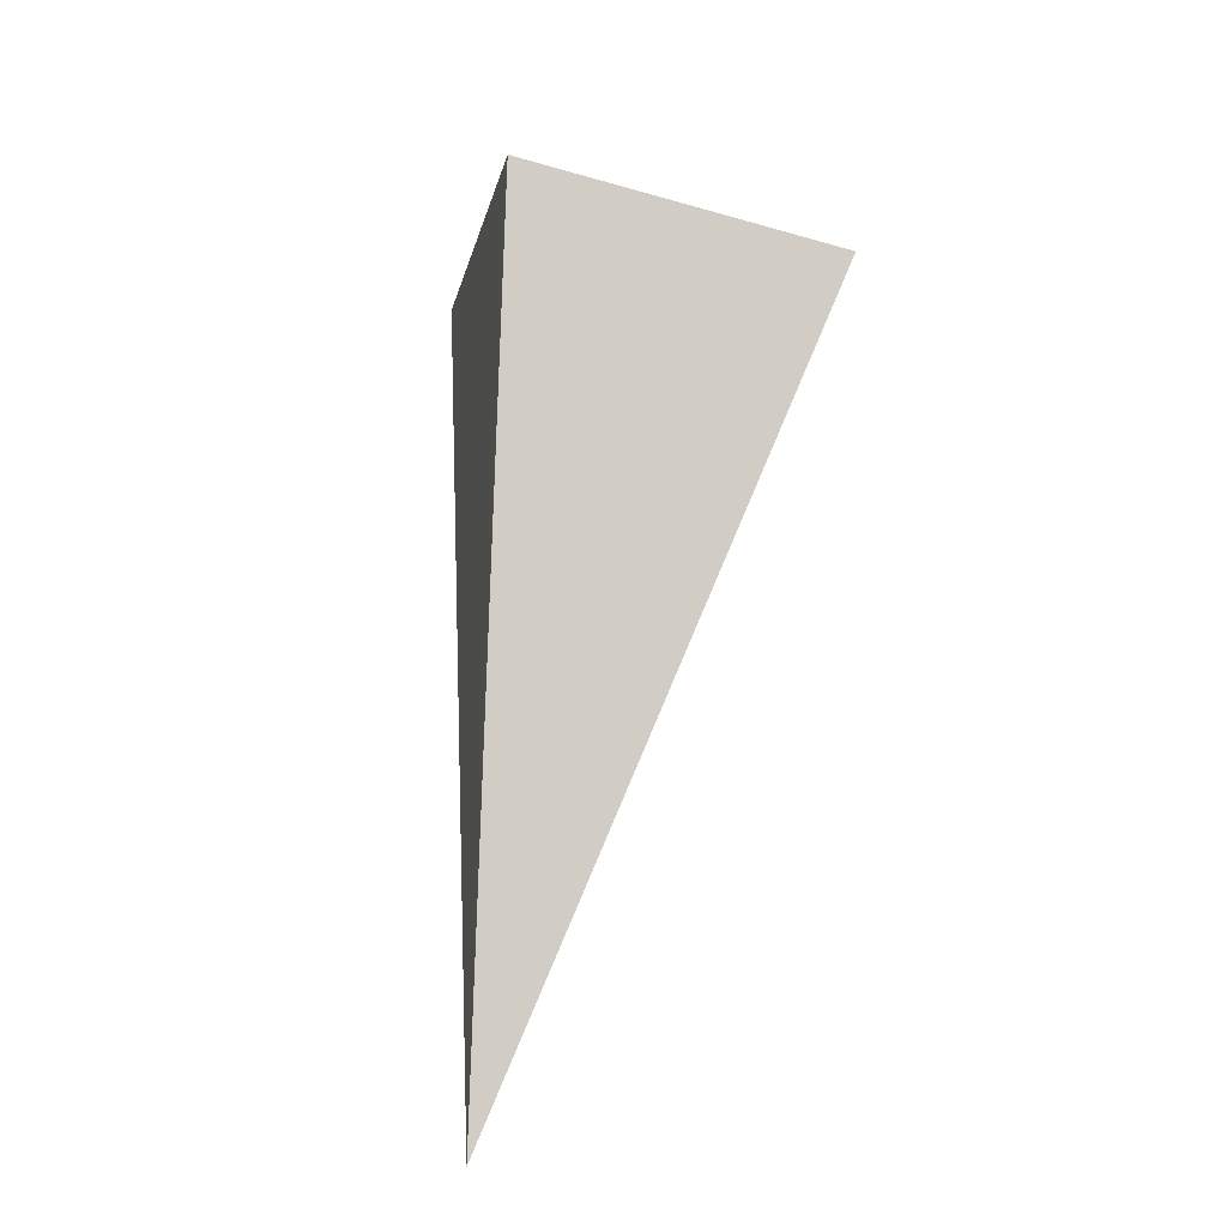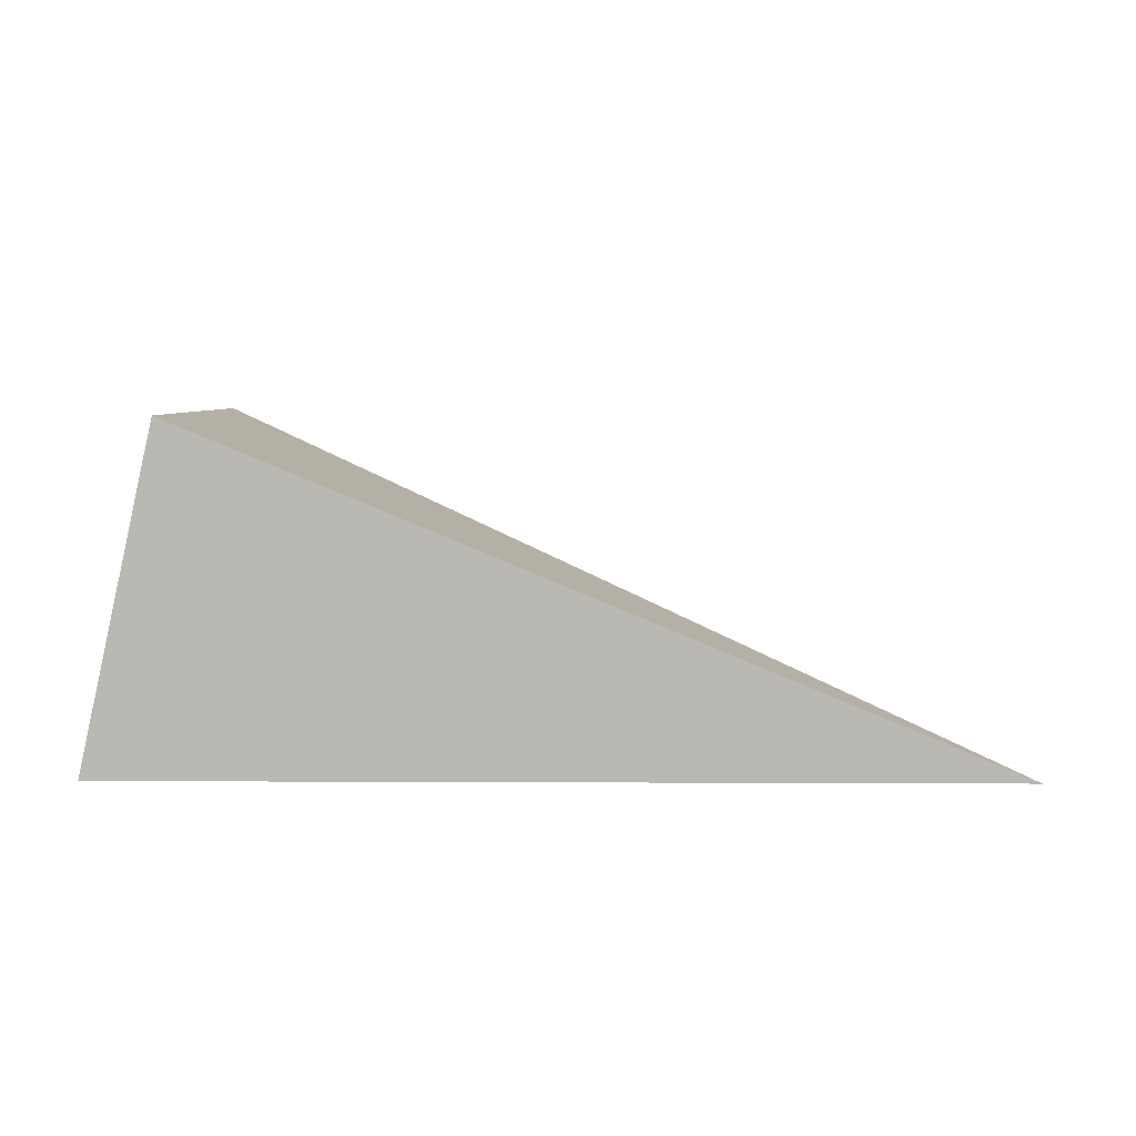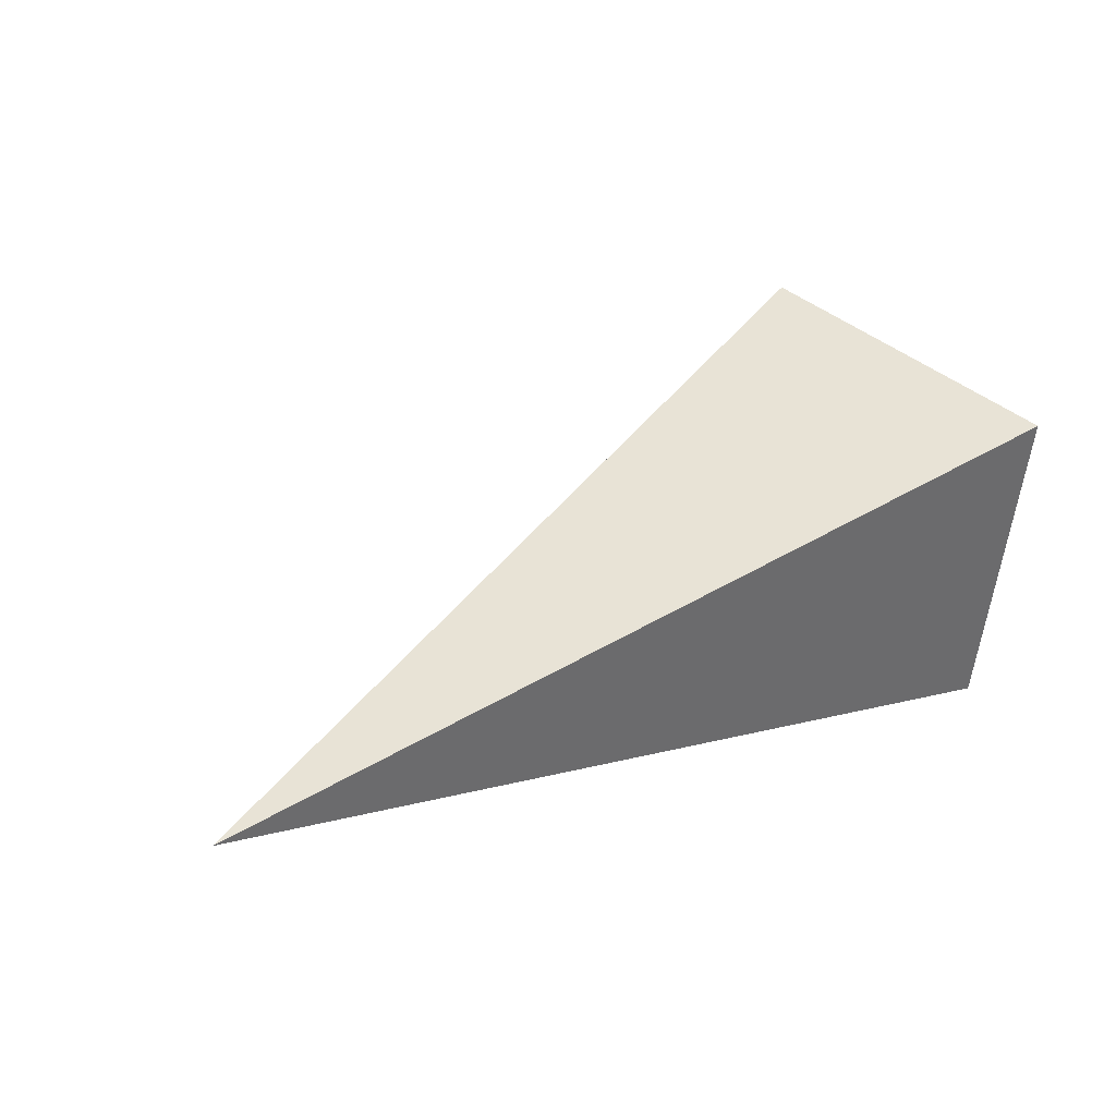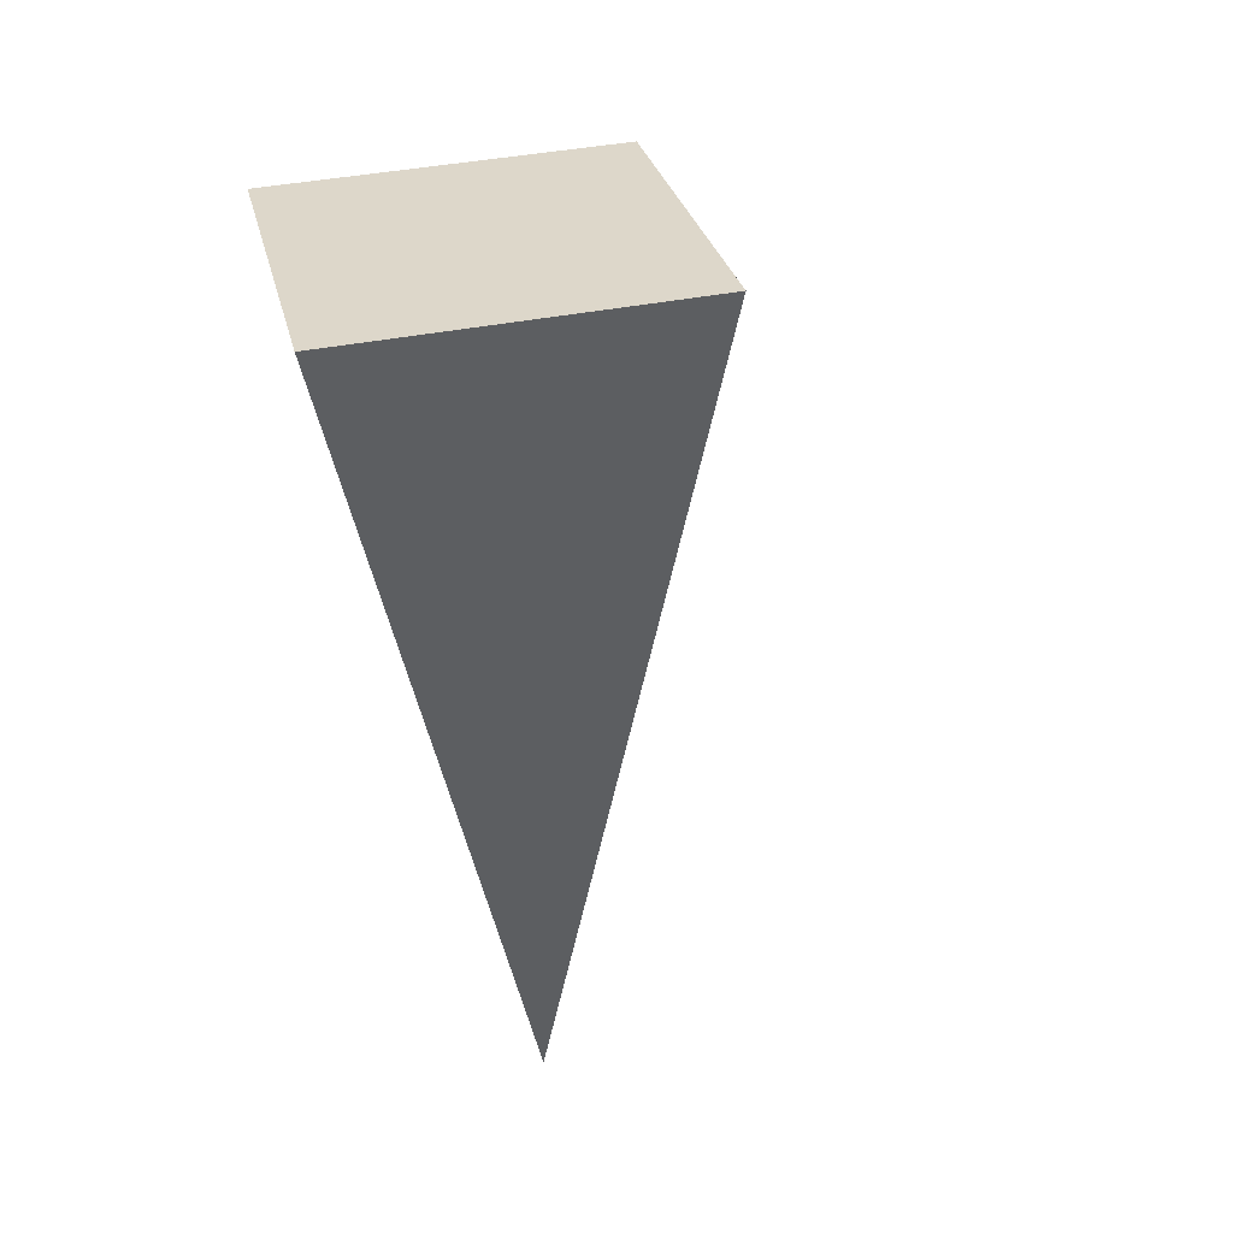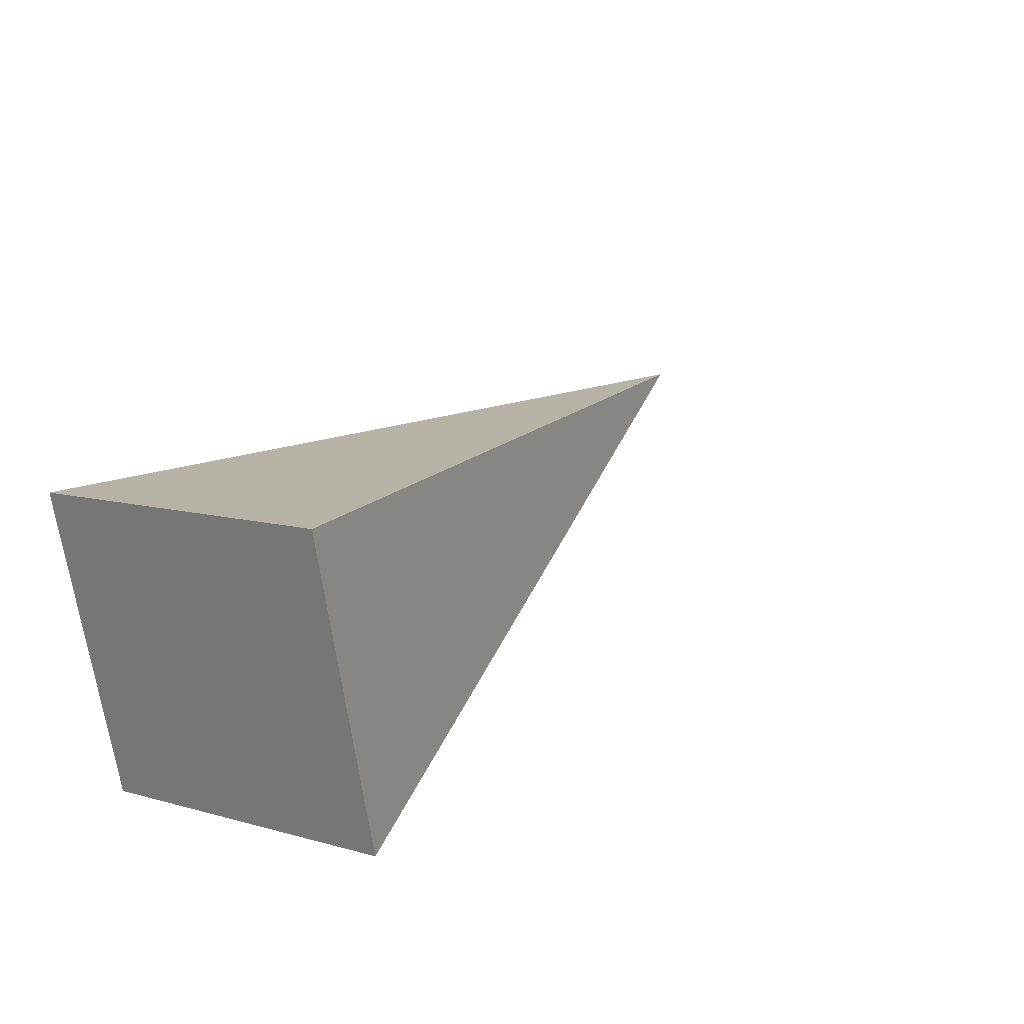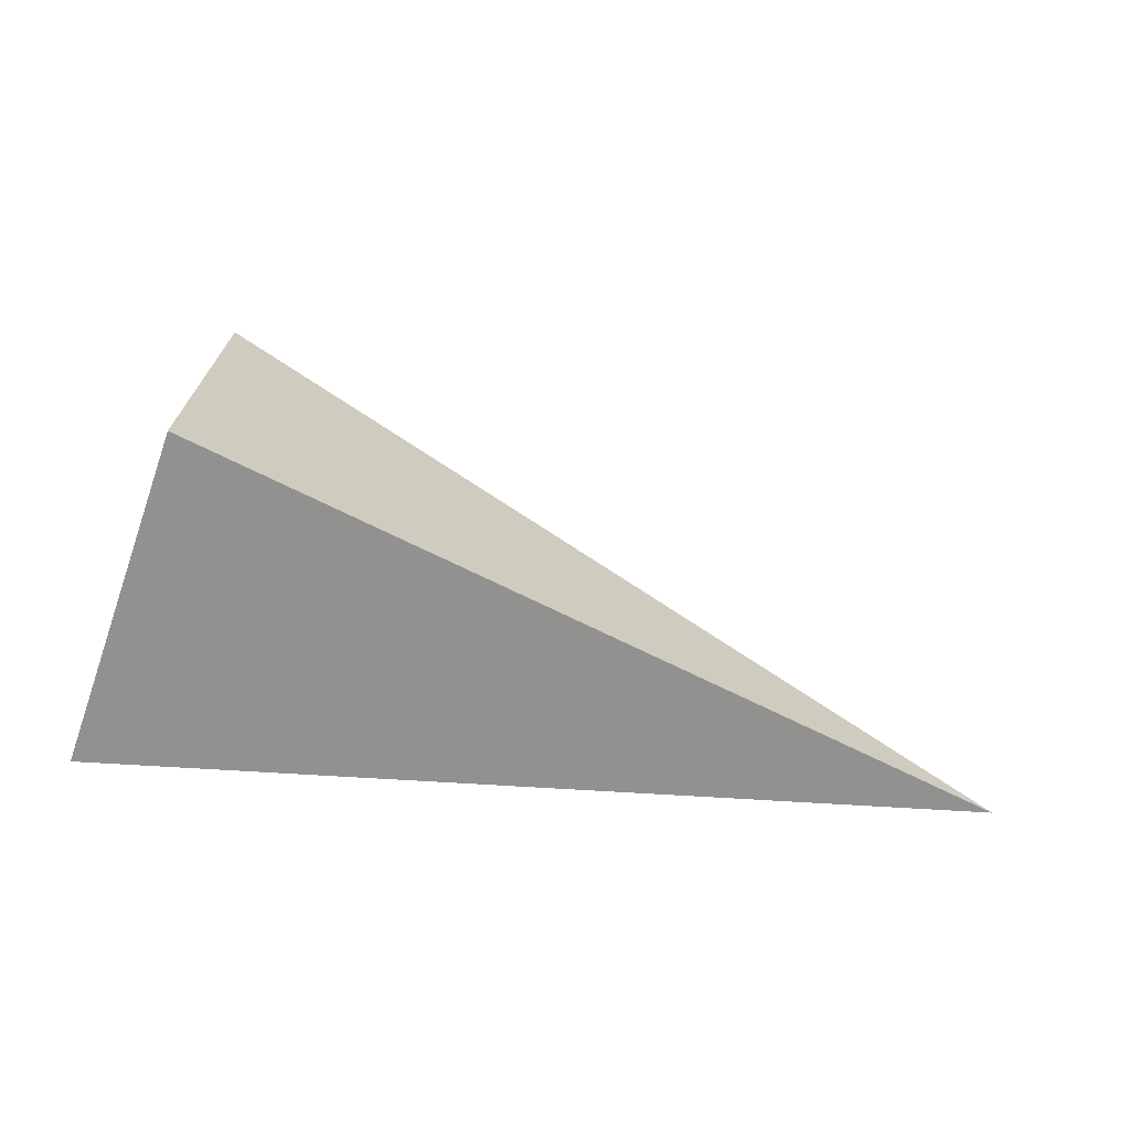
<metadata>
{"format":"obj","ext":"obj","renderer":"f3d","projection":"perspective","resolution":1024,"background":"white","views":[{"elev":55.9,"azim":-85.9,"up":"+Y"},{"elev":-69.8,"azim":-177.6,"up":"+Z"},{"elev":22.0,"azim":-29.9,"up":"+Z"},{"elev":-52.1,"azim":106.1,"up":"+Z"},{"elev":34.7,"azim":137.7,"up":"+Z"},{"elev":-54.1,"azim":175.5,"up":"+Z"}]}
</metadata>
<code>
v 0.7876 -0.01818 -0.2584
v 0.7618 -0.1625 0.2839
v 0.6173 0.3638 0.4171
v 0.643 0.5082 -0.1253
v -0.7024 -0.1728 -0.07933
f 1 2 5
f 2 3 5
f 3 4 5
f 4 1 5
f 1 4 3
f 1 3 2

</code>
